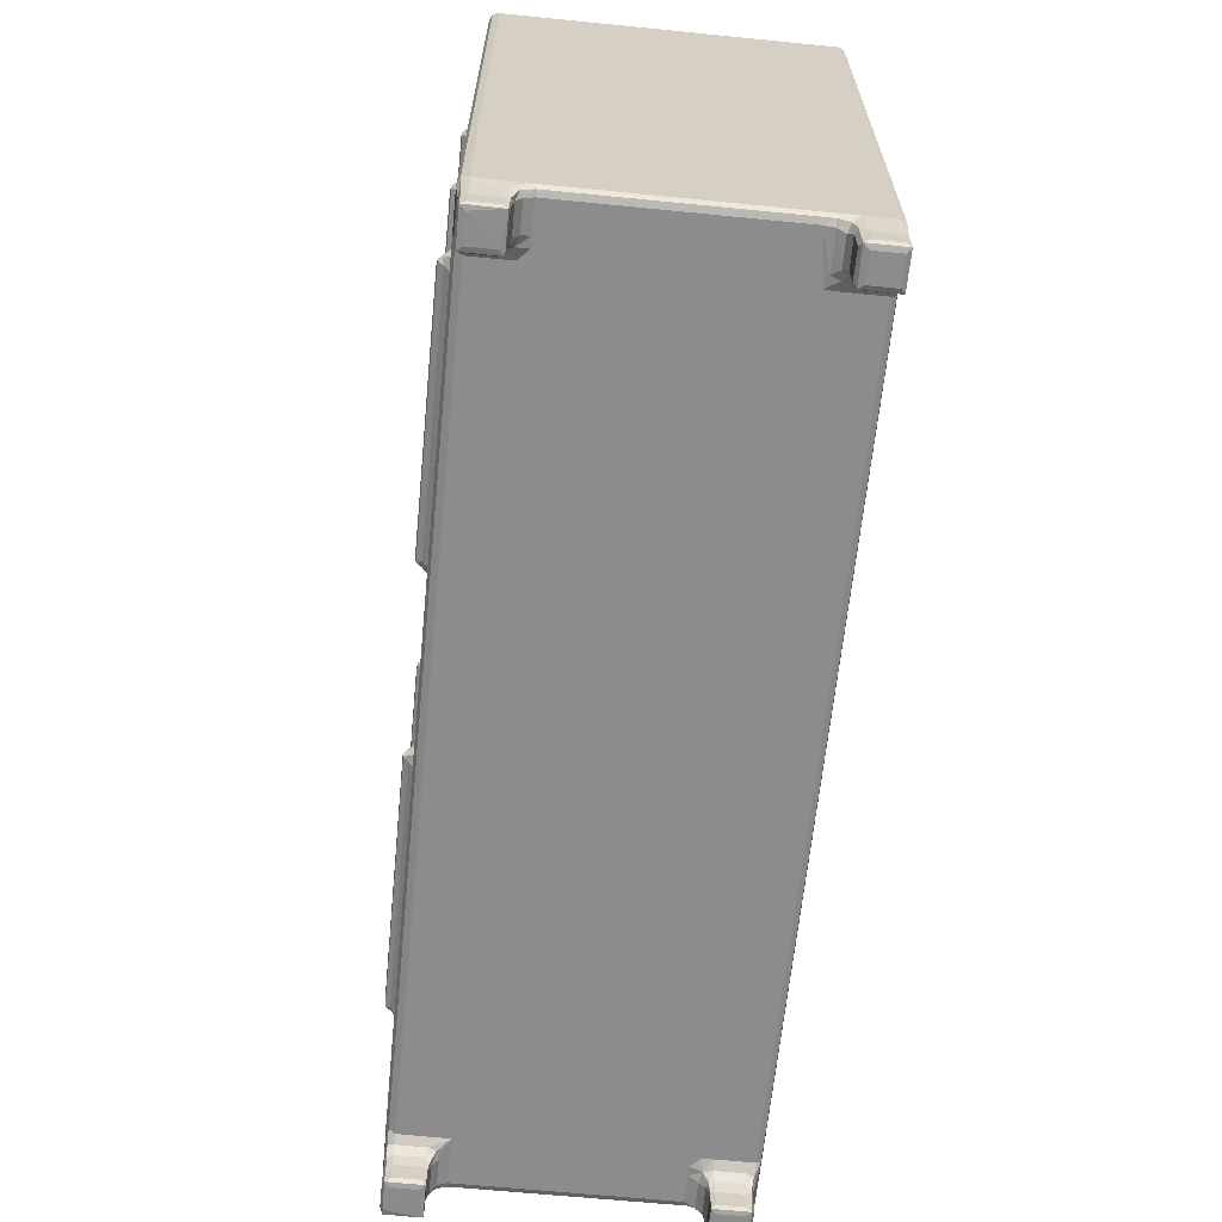
<metadata>
{"format":"obj","ext":"obj","renderer":"f3d","projection":"perspective","resolution":1024,"background":"white","views":[{"elev":-64.2,"azim":84.3,"up":"+Z"}]}
</metadata>
<code>
v 59.66 37.54 9.123
v 59.47 37.91 9.035
v 59.4 37.79 9.313
v 59.59 37.54 9.381
v 59.81 37.51 9.252
v 59.81 37.79 8.948
v 59.17 38.14 8.737
v 59.13 38.04 9.162
v 59.59 38.04 8.69
v 59.58 37.79 9.55
v 59.28 38.09 9.69
v 59.77 38.04 9.848
v 55.03 38.44 0.05119
v 54.98 38.69 0.2389
v 55.24 38.3 0.239
v 55.32 38.44 0.006433
v 55.03 40.23 0.02232
v 56.58 38.69 -0.0001879
v 55.02 38.41 1.374
v 54.97 38.67 1.186
v 54.98 40.03 0.2389
v 56.58 40.03 -0.0004155
v 54.98 40.03 1.124
v 55.26 38.29 1.751
v 55.17 38.22 2.819
v 54.76 38.67 2.726
v 54.88 38.38 2.89
v 54.86 40.16 2.01
v 54.76 40.77 2.725
v 55.24 40.27 0.2396
v 55.04 40.26 1.118
v 55 40.39 1.701
v 55.21 40.71 2.119
v 54.91 40.69 2.253
v 54.88 41.35 2.459
v 55.17 41.18 2.362
v 56.58 38.3 0.2388
v 56.85 38.42 0.03809
v 56.61 38.3 1.596
v 56.94 38.69 0.2386
v 56.84 40.25 0.03534
v 56.89 38.41 1.635
v 56.94 38.69 1.124
v 56.94 40.03 0.2389
v 56.94 40.03 1.125
v 56.68 38.26 2.218
v 57.31 38.22 2.83
v 57.02 38.69 1.706
v 57.2 38.35 2.226
v 57.26 38.68 2.119
v 57.67 38.22 2.727
v 57.84 38.36 2.459
v 57.67 38.66 2.362
v 57.02 40.1 1.706
v 57.26 40.16 2.119
v 56.83 40.26 1.113
v 56.62 40.41 1.706
v 56.65 40.71 2.119
v 57.65 41.17 2.362
v 56.88 40.3 1.5
v 57.11 40.57 2.089
v 55.17 38.26 4.213
v 55.18 38.26 11.12
v 54.76 52.65 2.727
v 55.17 51.9 2.362
v 77.8 38.22 2.729
v 66 38.24 4.111
v 58.7 38.25 8.269
v 59.21 38.25 8.267
v 57.67 54.85 2.362
v 54.76 38.66 30.62
v 54.76 38.68 11.88
v 54.88 38.36 12.52
v 55.17 38.22 12.95
v 58.96 38.22 16.95
v 58.65 38.25 8.986
v 58.7 38.25 9.8
v 59.21 38.25 10.31
v 59.72 38.25 10.31
v 73.13 37.54 9.383
v 73.06 37.54 9.12
v 72.98 38.02 9.843
v 72.94 37.78 9.551
v 72.95 37.78 8.953
v 73.33 38.22 8.273
v 77.15 38.22 12.27
v 74 38.22 10.31
v 73.33 38.22 16.95
v 72.81 38.02 8.695
v 73.18 37.51 9.233
v 73.53 37.98 9.336
v 73.4 38.07 8.843
v 73.44 37.99 9.707
v 74.01 38.22 8.779
v 98.5 54.85 2.362
v 74.03 38.22 9.365
v 74.01 38.22 17.45
v 59.63 37.54 17.92
v 59.47 37.9 17.77
v 59.45 37.72 18.14
v 59.59 37.54 18.18
v 59.81 37.51 18.05
v 59.81 37.78 17.75
v 59.81 37.78 18.35
v 59.17 38.12 17.44
v 59.13 38.02 17.87
v 59.59 38.02 17.43
v 59.28 38.07 18.39
v 59.76 38.02 18.58
v 59.6 37.51 27.02
v 59.47 37.9 26.85
v 59.23 37.96 27.08
v 59.59 37.54 27.16
v 59.93 37.54 26.9
v 59.81 37.78 26.73
v 59.52 37.78 27.33
v 59.17 38.12 26.58
v 59.59 38.02 26.51
v 59.28 38.07 27.54
v 59.76 38.02 27.67
v 58.65 38.22 17.66
v 54.88 38.36 30.57
v 58.98 38.22 26.13
v 59.21 38.22 18.99
v 54.76 54.85 30.61
v 58.7 38.22 18.48
v 59.72 38.22 18.99
v 55.17 38.22 30.63
v 58.65 38.22 26.85
v 58.7 38.22 27.66
v 54.94 38.42 30.86
v 55.17 38.66 30.74
v 54.88 39.14 30.84
v 55.17 39.14 30.91
v 55.63 38.66 30.91
v 55.63 38.36 30.85
v 55.63 39.14 30.91
v 54.88 55.09 30.84
v 101 38.22 30.61
v 55.17 54.85 30.91
v 71.53 48.69 30.91
v 59.4 38.22 28.17
v 72.98 38.02 18.58
v 73.19 37.54 17.92
v 72.81 38.02 17.43
v 72.91 37.51 18.05
v 72.95 37.78 17.75
v 72.95 37.78 18.35
v 73.11 37.54 18.18
v 73.06 37.54 26.9
v 73.17 37.51 27.02
v 72.95 37.78 27.33
v 72.81 38.02 26.51
v 72.98 38.02 27.67
v 73.14 37.54 27.16
v 73.99 38.22 18.98
v 73.32 38.22 26.13
v 90.16 41.07 30.91
v 73.52 37.97 18.06
v 73.25 37.78 17.85
v 73.4 38.07 17.56
v 73.44 37.99 18.43
v 72.95 37.78 26.73
v 73.53 37.98 27.17
v 73.4 38.07 26.67
v 73.44 37.99 27.54
v 74.03 38.22 18.04
v 74.01 38.22 26.64
v 74.03 38.22 27.23
v 74 38.22 28.17
v 54.88 52.07 2.459
v 57.16 51.9 2.362
v 54.76 54.85 2.729
v 54.84 52.57 2.338
v 55.05 52.38 2.119
v 54.99 52.85 0.0444
v 54.89 53.07 0.2389
v 55.22 53.07 -0.0003162
v 54.98 54.69 0.02745
v 54.99 52.85 1.149
v 54.89 53.07 1.124
v 54.89 54.4 0.239
v 56.55 54.4 -0.0004462
v 54.89 54.4 1.124
v 54.81 53.03 2.111
v 54.93 52.72 1.913
v 55.22 52.7 1.706
v 54.82 54.48 2.112
v 56.65 51.9 2.362
v 56.48 52.38 2.119
v 57.06 52.52 2.18
v 57.67 52.41 2.362
v 56.79 52.85 0.03811
v 56.55 53.07 -0.0003114
v 56.77 52.85 1.137
v 56.86 53.07 0.2394
v 56.86 53.07 1.123
v 56.86 54.4 0.2388
v 56.78 54.68 0.03635
v 56.86 54.4 1.124
v 56.6 52.7 1.706
v 56.89 52.8 1.706
v 56.96 53.07 1.706
v 57.23 52.99 2.119
v 57.67 52.92 2.362
v 56.96 54.43 1.706
v 57.23 54.45 2.119
v 55.22 54.81 0.239
v 55.22 54.81 1.675
v 54.96 54.7 1.581
v 55.17 55.15 2.695
v 54.88 54.87 2.226
v 54.89 55.09 2.541
v 56.55 54.81 0.2386
v 56.58 54.81 1.587
v 56.81 54.7 1.397
v 56.81 54.99 2.246
v 57.29 55.15 2.728
v 57.09 54.82 2.062
v 57.67 55.09 2.459
v 55.17 55.15 30.61
v 98.5 55.09 2.459
v 99.48 55.15 2.726
v 73.44 55.15 18.85
v 101 54.85 30.91
v 101 55.15 30.62
v 82.57 37.48 9.138
v 82.39 37.88 9.043
v 82.28 37.75 9.325
v 82.47 37.49 9.397
v 82.73 37.43 9.267
v 82.73 37.74 8.966
v 82.11 38.11 8.741
v 82.05 38.01 9.166
v 82.54 38.01 8.702
v 82.5 37.75 9.565
v 82.21 38.07 9.692
v 82.71 38.02 9.854
v 95.89 37.74 8.966
v 81.93 38.22 8.27
v 98.5 38.66 2.362
v 99.24 38.22 2.727
v 82.17 38.22 10.31
v 81.61 38.22 8.998
v 81.66 38.22 9.8
v 82.68 38.22 10.31
v 82.42 38.22 16.95
v 95.83 37.43 9.267
v 95.78 38.01 8.702
v 96.02 37.48 9.137
v 95.89 37.75 9.569
v 95.95 38.02 9.854
v 96.03 37.48 9.388
v 98.67 38.36 2.46
v 96.29 38.22 8.272
v 101 51.93 2.362
v 96.96 38.22 10.31
v 96.21 38.22 16.95
v 96.16 37.68 9.161
v 96.51 38.01 9.336
v 96.35 38.06 8.849
v 96.37 37.99 9.713
v 98.5 40.16 2.362
v 98.5 40.67 2.362
v 99.01 41.18 2.362
v 96.97 38.22 8.779
v 101 38.22 2.787
v 99.38 38.47 0.04047
v 99.28 38.72 0.2389
v 99.61 38.37 0.2387
v 99.61 38.72 -0.000306
v 99.37 40.28 0.03581
v 99.36 38.46 1.294
v 99.28 38.72 1.124
v 99.61 38.37 1.125
v 99.28 40.05 0.2389
v 99.62 40.05 -0.0004803
v 99.28 40.05 1.124
v 100.9 38.37 0.2389
v 101.2 38.47 0.03825
v 100.9 38.72 -0.0002092
v 100.9 38.36 1.528
v 99.19 38.72 1.706
v 99.27 38.41 1.913
v 99.58 38.28 2.155
v 98.93 38.54 2.119
v 99.14 38.31 2.338
v 99.19 40.11 1.706
v 98.93 39.99 2.119
v 99.61 40.34 0.2388
v 99.61 40.34 1.124
v 99.35 40.35 1.595
v 100.9 40.34 0.2385
v 100.9 40.34 1.124
v 99.61 40.45 1.706
v 99.57 40.73 2.119
v 99.08 40.57 2.18
v 99.52 41.18 2.362
v 101 40.45 1.706
v 101 41.18 2.362
v 101.2 38.72 0.2386
v 101.2 40.27 0.02218
v 101.2 38.46 1.674
v 101.3 38.72 1.124
v 101.2 40.05 0.2389
v 101.2 40.05 1.124
v 101.4 38.73 2.512
v 101.3 40.18 2.124
v 101.4 38.68 2.834
v 101.3 38.36 3.086
v 101.4 40.95 2.726
v 101.2 40.3 1.351
v 101 40.73 2.119
v 101.3 40.59 2.162
v 101.3 41.18 2.459
v 101.4 38.66 10.08
v 101.4 47.4 6.313
v 96.99 38.22 9.369
v 101.4 44.47 10.8
v 101.4 38.66 17.83
v 101.4 44.47 18.83
v 101.4 48.51 14.27
v 83.01 37.49 17.92
v 83.23 37.77 17.97
v 82.87 37.78 18.07
v 82.94 37.49 18.19
v 83.23 37.43 18.06
v 82.91 37.75 18.25
v 83.23 37.75 18.36
v 82.71 38.06 18.39
v 83.21 38.02 18.59
v 82.62 38.1 17.89
v 83.06 37.98 17.81
v 82.99 37.43 27.03
v 82.89 37.88 26.85
v 82.6 37.97 27.08
v 82.96 37.49 27.16
v 83.38 37.48 26.9
v 83.23 37.74 26.73
v 82.92 37.75 27.33
v 82.62 38.11 26.58
v 83.04 38.01 26.51
v 82.71 38.07 27.54
v 83.21 38.02 27.67
v 82.16 38.22 18.47
v 82.17 38.22 17.45
v 82.68 38.22 18.99
v 83.19 38.22 18.99
v 82.75 38.19 17.47
v 82.45 38.22 26.13
v 82.17 38.22 27.66
v 82.12 38.22 26.86
v 82.86 38.22 28.17
v 101 38.66 30.91
v 96.52 37.49 18.19
v 96.46 38.02 18.59
v 96.48 37.49 17.92
v 96.41 37.77 17.97
v 96.39 37.75 18.36
v 96.27 37.98 17.81
v 96.33 37.43 18.06
v 96.29 38.01 26.51
v 96.43 37.48 26.9
v 96.52 37.49 27.16
v 96.46 38.02 27.67
v 96.4 37.74 26.73
v 96.39 38.19 17.47
v 96.46 38.22 26.13
v 97.46 38.22 18.98
v 97.47 38.22 28.17
v 96.65 37.71 18.05
v 96.87 37.99 18.43
v 96.86 38.05 17.97
v 96.5 37.43 27.03
v 96.4 37.75 27.33
v 96.65 37.68 26.93
v 97.01 38.01 27.17
v 96.86 38.06 26.67
v 96.87 37.99 27.54
v 96.97 38.22 17.45
v 97.44 38.22 18.02
v 96.97 38.22 26.13
v 101.3 38.36 30.84
v 101.4 38.66 30.61
v 101.4 41.19 25.2
v 97.48 38.22 26.64
v 97.5 38.22 27.23
v 101.4 54.86 30.62
v 89.18 55.15 9.917
v 98.53 52.26 2.362
v 98.5 52.92 2.362
v 101.4 53.38 2.725
v 101.3 52.41 2.46
v 99.13 52.44 2.304
v 101 52.44 2.309
v 99.42 53.22 -0.01051
v 99.32 53.47 0.2126
v 99.39 53.18 0.3279
v 99.63 53.05 0.2129
v 99.63 53.48 -0.07906
v 99.39 53.18 1.294
v 99.32 53.48 1.124
v 99.4 55.01 -0.01352
v 99.63 54.81 -0.07883
v 99.32 54.81 0.2127
v 99.32 54.81 1.124
v 101.2 53.18 -0.0154
v 101 53.47 -0.07894
v 101 53.05 0.2126
v 101 53.04 1.645
v 101 54.81 -0.07916
v 99.22 53.48 1.706
v 99.29 53.16 1.877
v 99.63 53.05 1.634
v 98.95 53.28 2.119
v 98.98 52.88 2.204
v 99.44 52.83 2.054
v 98.95 54.74 2.119
v 99.22 54.83 1.706
v 101.4 53.29 7.522
v 101.3 53.47 0.2126
v 101.2 53.17 1.59
v 101.3 53.49 1.258
v 101.3 54.81 0.2126
v 101.2 55.01 -0.01842
v 101.3 54.82 1.179
v 100.9 52.82 2.083
v 101.3 52.97 2.226
v 101.4 54.85 2.727
v 101 55.15 2.726
v 99.63 55.02 1.174
v 99.38 55.03 1.549
v 101.2 55.01 1.175
v 99.09 55.06 2.253
v 101.3 55.09 2.633
v 101.2 55.09 30.84
v 101.3 54.74 30.85
v 101.3 55.09 30.5
f 1 3 2
f 1 4 3
f 1 5 4
f 1 2 6
f 2 8 7
f 2 3 8
f 2 9 6
f 2 7 9
f 4 10 3
f 10 12 11
f 3 11 8
f 3 10 11
f 13 16 15
f 13 14 17
f 13 17 16
f 13 19 14
f 13 15 19
f 19 20 14
f 17 14 21
f 17 22 16
f 14 23 21
f 14 20 23
f 19 15 24
f 19 24 25
f 19 26 20
f 19 27 26
f 19 25 27
f 20 28 23
f 20 26 28
f 26 29 28
f 17 31 30
f 21 31 17
f 21 23 31
f 23 32 31
f 23 28 32
f 32 34 33
f 28 34 32
f 28 29 34
f 34 29 35
f 34 36 33
f 34 35 36
f 16 37 15
f 16 38 37
f 16 18 38
f 15 37 39
f 16 22 18
f 38 41 40
f 18 41 38
f 38 43 42
f 38 40 43
f 37 42 39
f 37 38 42
f 41 44 40
f 18 22 41
f 40 45 43
f 40 44 45
f 15 39 24
f 24 39 46
f 24 47 25
f 24 46 47
f 42 43 48
f 42 50 49
f 42 48 50
f 39 49 46
f 39 42 49
f 46 49 47
f 49 51 47
f 49 52 51
f 49 53 52
f 49 50 53
f 43 54 48
f 43 45 54
f 48 54 50
f 54 55 50
f 50 55 53
f 17 30 41
f 22 17 41
f 30 31 56
f 30 56 41
f 44 41 45
f 45 41 56
f 31 57 56
f 31 32 57
f 32 33 57
f 57 33 58
f 33 59 58
f 33 36 59
f 45 60 54
f 45 56 60
f 56 57 60
f 54 61 55
f 54 60 61
f 57 61 60
f 57 58 61
f 58 59 61
f 55 59 53
f 55 61 59
f 27 25 62
f 27 62 63
f 47 62 25
f 35 65 36
f 35 29 64
f 36 65 59
f 52 66 51
f 51 67 47
f 51 66 67
f 62 69 68
f 47 67 62
f 62 67 69
f 53 59 70
f 27 72 26
f 26 72 71
f 26 71 29
f 27 73 72
f 27 63 73
f 73 63 74
f 73 71 72
f 62 68 76
f 68 7 76
f 68 69 7
f 76 7 8
f 69 9 7
f 62 76 77
f 62 77 63
f 76 11 77
f 76 8 11
f 77 78 63
f 77 11 78
f 11 79 78
f 11 12 79
f 78 79 63
f 4 80 10
f 5 80 4
f 1 81 5
f 1 6 81
f 10 82 12
f 80 83 10
f 10 83 82
f 81 6 84
f 6 9 84
f 67 85 69
f 12 82 79
f 63 86 74
f 74 86 75
f 69 85 9
f 82 87 79
f 79 87 86
f 79 86 63
f 86 88 75
f 84 9 89
f 81 90 5
f 5 90 80
f 90 81 91
f 81 92 91
f 84 92 81
f 84 89 92
f 90 91 80
f 91 93 80
f 83 93 82
f 83 80 93
f 67 66 85
f 85 66 94
f 70 95 53
f 85 89 9
f 85 92 89
f 85 94 92
f 92 96 91
f 92 94 96
f 82 93 87
f 91 96 93
f 93 96 87
f 94 66 96
f 96 86 87
f 96 66 86
f 98 100 99
f 98 101 100
f 98 102 101
f 98 99 103
f 101 104 100
f 99 106 105
f 99 100 106
f 99 107 103
f 99 105 107
f 100 109 108
f 100 104 109
f 100 108 106
f 110 112 111
f 110 113 112
f 110 115 114
f 110 111 115
f 113 116 112
f 111 112 117
f 111 118 115
f 111 117 118
f 116 120 119
f 112 116 119
f 74 75 121
f 73 122 71
f 73 74 122
f 74 124 123
f 71 125 29
f 75 105 121
f 75 107 105
f 121 126 74
f 126 124 74
f 121 105 106
f 121 108 126
f 121 106 108
f 126 108 124
f 108 127 124
f 108 109 127
f 122 74 128
f 74 123 128
f 123 129 128
f 128 129 130
f 131 132 71
f 131 128 132
f 122 131 71
f 122 128 131
f 71 134 133
f 71 132 134
f 128 135 132
f 128 136 135
f 132 137 134
f 132 135 137
f 133 134 138
f 71 133 138
f 128 130 139
f 128 139 136
f 71 138 125
f 138 134 140
f 134 141 140
f 123 117 129
f 123 118 117
f 129 117 112
f 129 119 130
f 129 112 119
f 130 119 142
f 119 120 142
f 130 142 139
f 137 135 134
f 104 143 109
f 98 144 102
f 98 103 144
f 103 107 145
f 144 146 102
f 144 103 147
f 102 146 101
f 103 145 147
f 101 148 104
f 104 148 143
f 101 149 148
f 146 149 101
f 114 150 110
f 114 115 150
f 150 151 110
f 113 152 116
f 110 151 113
f 116 152 120
f 115 118 153
f 152 154 120
f 113 155 152
f 151 155 113
f 109 156 127
f 109 143 156
f 75 145 107
f 127 156 124
f 124 156 123
f 75 88 145
f 123 156 157
f 123 157 118
f 157 153 118
f 135 158 134
f 134 158 141
f 120 154 142
f 144 160 159
f 144 147 160
f 144 159 149
f 146 144 149
f 160 161 159
f 147 161 160
f 147 145 161
f 159 162 149
f 148 162 143
f 148 149 162
f 150 115 163
f 115 153 163
f 151 150 164
f 151 164 155
f 150 165 164
f 163 165 150
f 163 153 165
f 164 166 155
f 152 166 154
f 152 155 166
f 86 97 88
f 88 161 145
f 88 97 161
f 161 167 159
f 161 97 167
f 159 167 162
f 143 162 156
f 162 167 156
f 167 97 156
f 86 156 97
f 157 165 153
f 157 168 165
f 165 169 164
f 165 168 169
f 164 169 166
f 154 170 142
f 142 170 139
f 154 166 170
f 166 169 170
f 169 168 170
f 170 168 139
f 35 64 171
f 35 171 65
f 65 172 59
f 29 173 64
f 171 64 174
f 171 175 65
f 171 174 175
f 176 177 179
f 176 179 178
f 176 180 177
f 180 181 177
f 179 177 182
f 179 183 178
f 177 184 182
f 177 181 184
f 180 185 181
f 180 186 185
f 180 187 186
f 186 174 185
f 186 175 174
f 186 187 175
f 174 64 185
f 181 185 184
f 184 185 188
f 185 173 188
f 185 64 173
f 172 65 189
f 65 190 189
f 65 175 190
f 189 191 172
f 189 190 191
f 172 191 192
f 176 178 193
f 193 178 194
f 176 195 180
f 176 193 195
f 178 183 194
f 193 197 195
f 193 196 197
f 193 198 196
f 194 183 193
f 193 199 198
f 183 199 193
f 196 200 197
f 196 198 200
f 180 195 187
f 195 201 187
f 187 190 175
f 187 201 190
f 195 203 202
f 195 197 203
f 195 202 201
f 202 204 191
f 202 203 204
f 201 191 190
f 201 202 191
f 191 205 192
f 191 204 205
f 204 70 205
f 197 206 203
f 197 200 206
f 203 206 204
f 206 207 204
f 204 207 70
f 59 172 70
f 172 192 205
f 205 70 172
f 179 209 208
f 179 210 209
f 182 210 179
f 182 184 210
f 184 188 210
f 210 211 209
f 210 212 211
f 188 212 210
f 188 173 212
f 212 173 213
f 212 213 211
f 179 214 199
f 179 208 214
f 183 179 199
f 208 215 214
f 214 215 199
f 198 216 200
f 198 199 216
f 215 216 199
f 208 209 215
f 215 209 217
f 209 211 218
f 209 218 217
f 200 216 206
f 206 219 207
f 206 216 219
f 215 219 216
f 215 217 219
f 207 219 70
f 217 218 220
f 219 220 70
f 219 217 220
f 213 221 211
f 213 138 221
f 173 138 213
f 70 220 95
f 220 223 222
f 220 218 223
f 95 220 222
f 218 211 223
f 29 125 173
f 173 125 138
f 211 221 224
f 140 225 138
f 140 141 225
f 221 138 226
f 224 221 226
f 227 229 228
f 227 230 229
f 227 231 230
f 227 228 232
f 228 234 233
f 228 229 234
f 228 235 232
f 228 233 235
f 230 236 229
f 236 238 237
f 229 237 234
f 229 236 237
f 227 232 239
f 232 235 239
f 53 95 241
f 52 242 66
f 66 242 240
f 52 53 241
f 66 240 86
f 240 244 86
f 240 233 244
f 244 233 234
f 86 244 245
f 86 245 243
f 244 237 245
f 244 234 237
f 245 237 243
f 240 235 233
f 237 246 243
f 237 238 246
f 243 246 247
f 227 248 231
f 239 235 249
f 227 250 248
f 227 239 250
f 231 248 230
f 230 251 236
f 236 252 238
f 236 251 252
f 230 253 251
f 248 253 230
f 52 254 242
f 52 241 254
f 242 255 240
f 240 249 235
f 238 252 246
f 240 255 249
f 252 257 246
f 250 259 253
f 250 253 248
f 250 239 259
f 259 261 260
f 239 261 259
f 239 249 261
f 259 262 253
f 259 260 262
f 251 262 252
f 251 253 262
f 241 95 256
f 241 264 263
f 255 267 266
f 255 242 267
f 241 256 265
f 241 265 264
f 268 269 272
f 268 272 271
f 268 273 269
f 268 270 273
f 273 274 269
f 273 270 275
f 272 269 276
f 272 277 271
f 269 278 276
f 269 274 278
f 268 279 270
f 268 280 279
f 268 281 280
f 268 271 281
f 270 279 275
f 271 277 281
f 273 283 274
f 273 284 283
f 273 285 284
f 273 275 285
f 284 286 283
f 284 287 286
f 284 285 287
f 254 287 242
f 254 286 287
f 254 241 286
f 287 285 242
f 274 288 278
f 274 283 288
f 283 286 288
f 288 286 289
f 241 289 286
f 241 263 289
f 275 267 285
f 275 282 267
f 285 267 242
f 272 291 290
f 272 292 291
f 276 292 272
f 276 278 292
f 272 290 293
f 290 291 293
f 292 295 291
f 278 288 292
f 292 296 295
f 292 297 296
f 288 297 292
f 288 289 297
f 263 297 289
f 263 264 297
f 264 265 297
f 297 298 296
f 297 265 298
f 291 299 294
f 291 295 299
f 295 296 299
f 296 298 300
f 280 302 301
f 281 302 280
f 275 279 282
f 280 304 303
f 280 301 304
f 279 303 282
f 279 280 303
f 281 277 302
f 302 305 301
f 301 305 304
f 305 306 304
f 303 304 307
f 304 308 307
f 307 308 309
f 303 307 310
f 282 310 267
f 282 303 310
f 310 307 309
f 304 306 308
f 308 311 309
f 272 293 302
f 277 272 302
f 291 294 293
f 305 312 306
f 305 302 312
f 293 312 302
f 293 294 312
f 299 296 313
f 306 312 308
f 294 299 312
f 308 312 314
f 299 314 312
f 299 313 314
f 296 300 313
f 308 314 311
f 314 315 311
f 313 315 314
f 313 300 315
f 298 265 300
f 310 309 316
f 309 317 316
f 265 256 300
f 300 256 315
f 255 261 249
f 252 262 257
f 255 266 261
f 261 318 260
f 261 266 318
f 266 267 318
f 260 318 262
f 262 318 257
f 318 267 257
f 246 257 258
f 316 317 319
f 257 267 258
f 316 319 320
f 320 319 321
f 319 322 321
f 323 325 324
f 323 326 325
f 323 327 326
f 326 329 328
f 326 328 325
f 328 331 330
f 328 329 331
f 325 330 332
f 325 328 330
f 325 333 324
f 325 332 333
f 334 336 335
f 334 337 336
f 334 339 338
f 334 335 339
f 337 340 336
f 335 336 341
f 335 342 339
f 335 341 342
f 340 344 343
f 336 340 343
f 86 345 156
f 86 247 346
f 86 346 345
f 86 243 247
f 156 345 157
f 345 348 157
f 345 347 348
f 247 349 346
f 346 332 345
f 346 349 332
f 345 332 330
f 349 333 332
f 345 330 347
f 330 348 347
f 330 331 348
f 157 350 168
f 168 350 351
f 157 348 350
f 350 352 351
f 168 351 139
f 351 353 139
f 350 341 352
f 350 342 341
f 352 341 336
f 352 343 351
f 352 336 343
f 351 343 353
f 343 344 353
f 136 354 135
f 354 158 135
f 326 355 329
f 327 355 326
f 329 356 331
f 323 324 357
f 357 324 358
f 324 333 358
f 323 357 327
f 355 359 329
f 329 359 356
f 358 333 360
f 357 361 327
f 327 361 355
f 339 342 362
f 338 363 334
f 338 339 363
f 337 364 340
f 334 364 337
f 340 365 344
f 363 339 366
f 339 362 366
f 247 246 258
f 247 258 349
f 331 356 348
f 258 367 349
f 349 367 333
f 367 360 333
f 356 369 348
f 348 369 368
f 348 368 350
f 350 362 342
f 350 368 362
f 353 370 139
f 344 370 353
f 344 365 370
f 357 371 355
f 357 358 371
f 357 355 361
f 371 372 355
f 371 373 372
f 359 372 356
f 359 355 372
f 358 373 371
f 358 360 373
f 363 374 334
f 364 375 340
f 334 374 364
f 340 375 365
f 363 376 374
f 363 366 376
f 374 376 364
f 376 378 377
f 366 378 376
f 366 362 378
f 376 379 364
f 376 377 379
f 375 379 365
f 375 364 379
f 258 380 367
f 258 381 380
f 367 373 360
f 367 380 373
f 380 381 373
f 373 381 372
f 356 372 369
f 372 381 369
f 368 369 382
f 381 258 267
f 381 267 369
f 310 316 383
f 267 310 383
f 383 316 320
f 369 267 139
f 369 139 382
f 267 383 139
f 383 320 384
f 320 385 384
f 320 321 385
f 368 378 362
f 368 382 378
f 382 386 378
f 378 387 377
f 378 386 387
f 377 387 379
f 386 382 387
f 136 383 354
f 139 383 136
f 365 379 370
f 379 387 370
f 382 139 387
f 387 139 370
f 385 388 384
f 211 389 223
f 211 224 389
f 256 95 390
f 390 95 391
f 315 392 311
f 311 392 309
f 315 393 392
f 256 393 315
f 392 317 309
f 390 394 256
f 256 394 395
f 396 398 397
f 396 399 398
f 398 401 397
f 398 399 401
f 401 402 397
f 396 397 403
f 396 404 400
f 396 403 404
f 403 397 405
f 397 402 406
f 396 407 399
f 396 408 407
f 396 400 408
f 407 409 399
f 400 411 408
f 401 412 402
f 401 413 412
f 401 414 413
f 401 399 414
f 413 415 412
f 413 416 415
f 413 417 416
f 413 414 417
f 390 416 394
f 390 391 416
f 391 415 416
f 394 416 417
f 412 415 418
f 402 419 406
f 402 412 419
f 412 418 419
f 391 418 415
f 391 95 418
f 399 410 414
f 414 410 417
f 394 417 395
f 256 395 393
f 399 409 410
f 407 423 422
f 407 421 423
f 409 422 410
f 409 407 422
f 407 424 421
f 407 425 424
f 408 425 407
f 408 411 425
f 421 426 423
f 421 424 426
f 410 427 417
f 422 423 428
f 410 428 427
f 410 422 428
f 395 417 427
f 393 428 392
f 395 428 393
f 395 427 428
f 428 423 392
f 423 429 392
f 423 426 429
f 317 392 420
f 420 392 429
f 317 322 319
f 317 420 322
f 322 420 388
f 389 430 223
f 405 397 406
f 405 406 403
f 403 432 431
f 406 432 403
f 404 411 400
f 404 403 411
f 411 403 425
f 403 433 425
f 403 431 433
f 406 419 432
f 432 434 431
f 419 434 432
f 419 418 434
f 222 223 434
f 95 434 418
f 95 222 434
f 434 223 431
f 431 223 433
f 433 223 430
f 424 433 426
f 424 425 433
f 426 433 435
f 426 435 429
f 433 430 435
f 420 429 388
f 389 226 430
f 429 435 388
f 141 158 225
f 226 138 436
f 225 436 138
f 224 226 389
f 322 388 321
f 385 321 388
f 158 354 225
f 354 383 225
f 384 388 383
f 388 437 383
f 225 383 437
f 430 226 435
f 388 435 438
f 226 438 435
f 388 436 437
f 388 438 436
f 226 436 438
f 225 437 436

</code>
